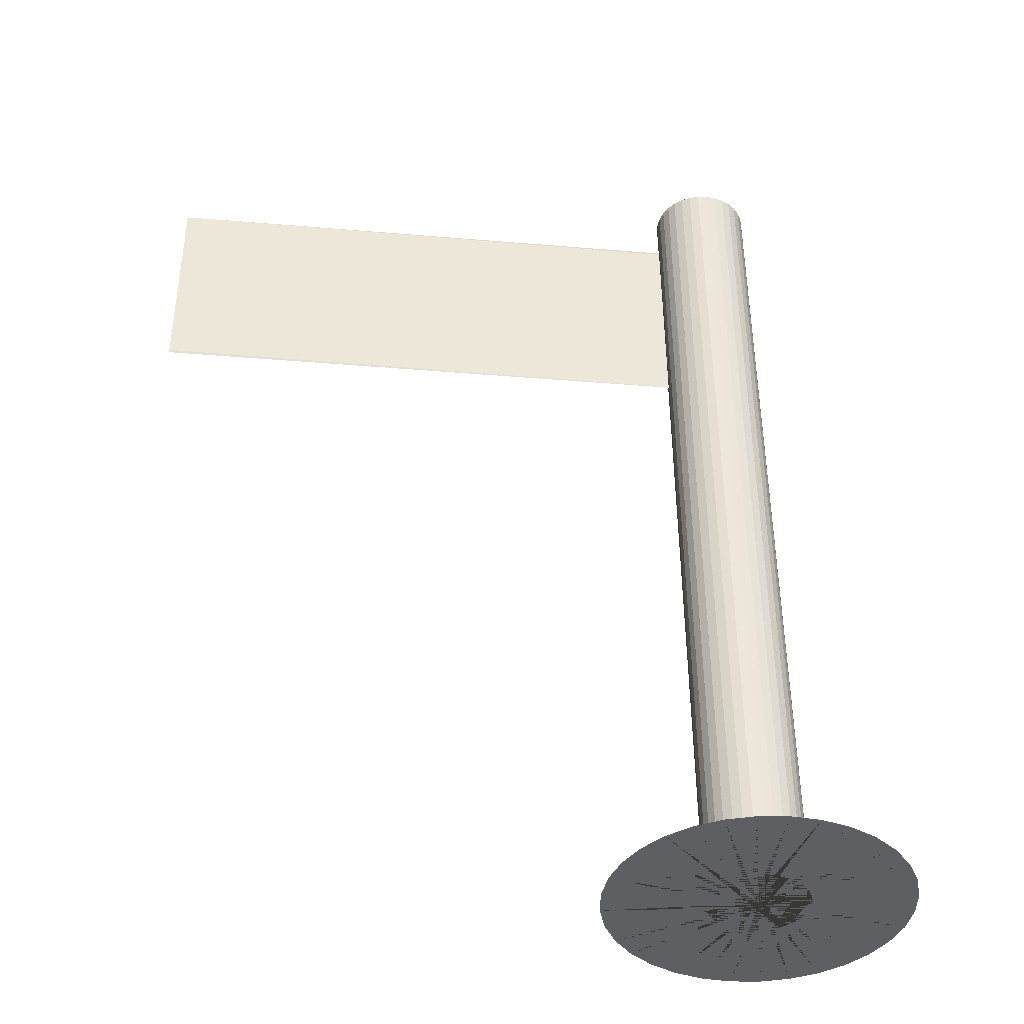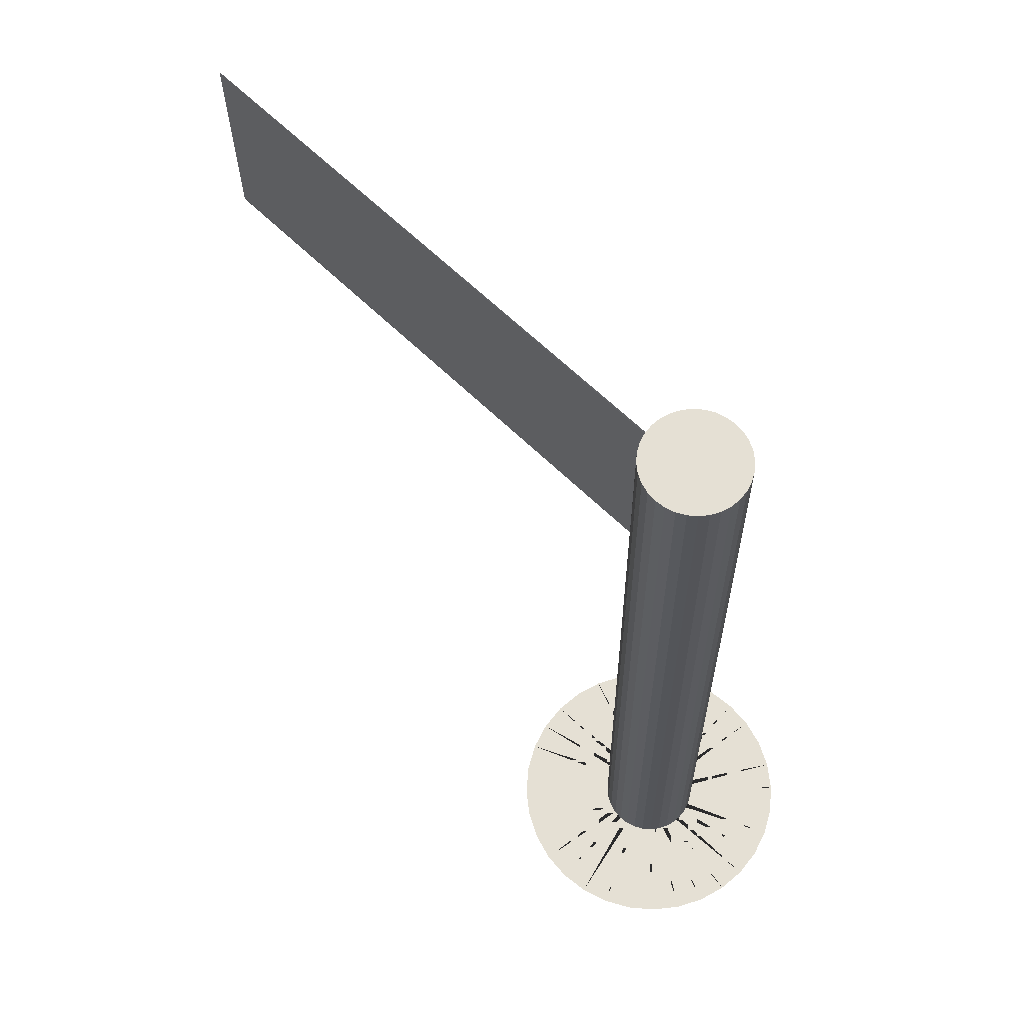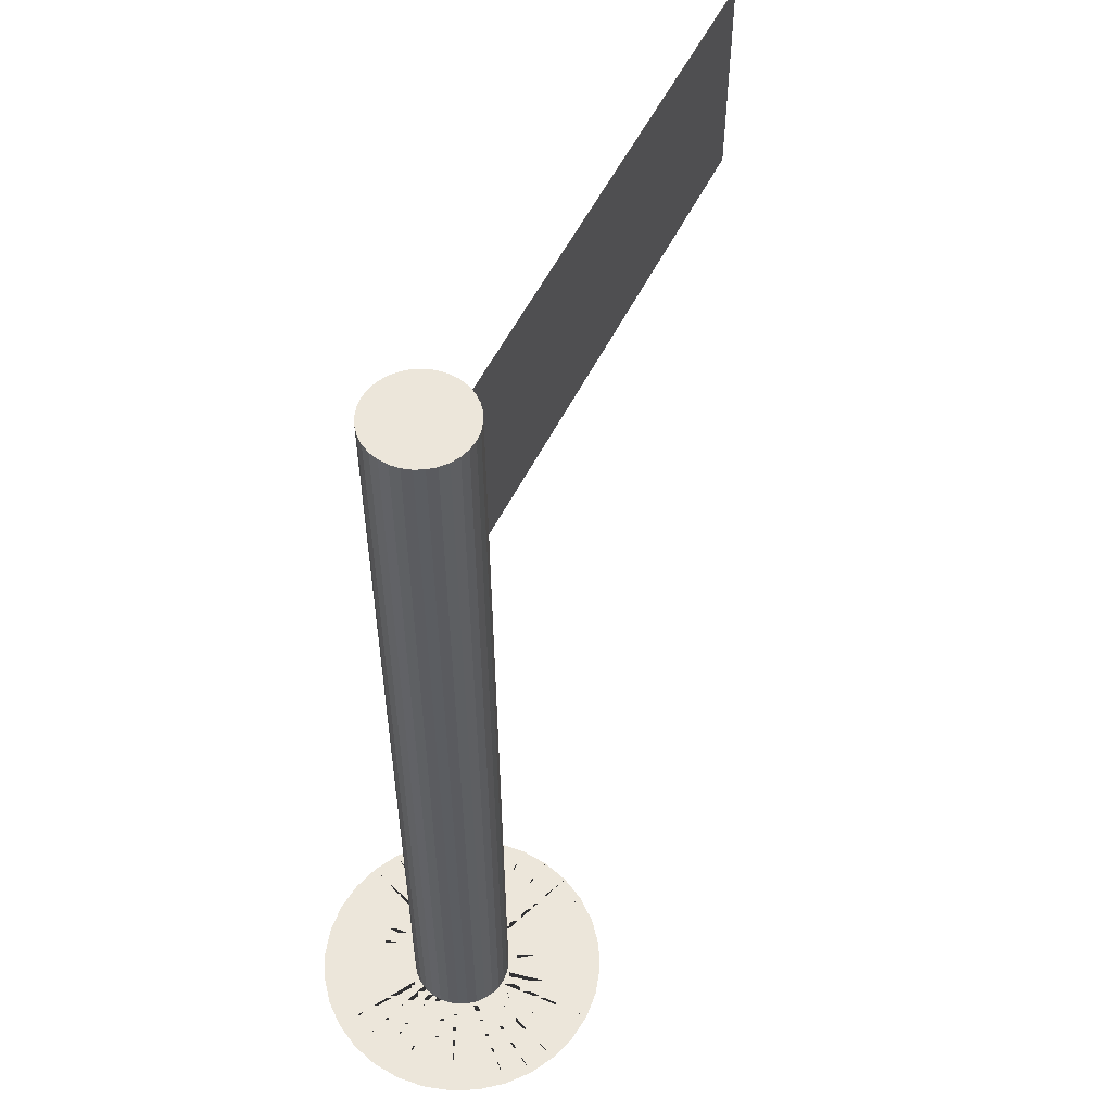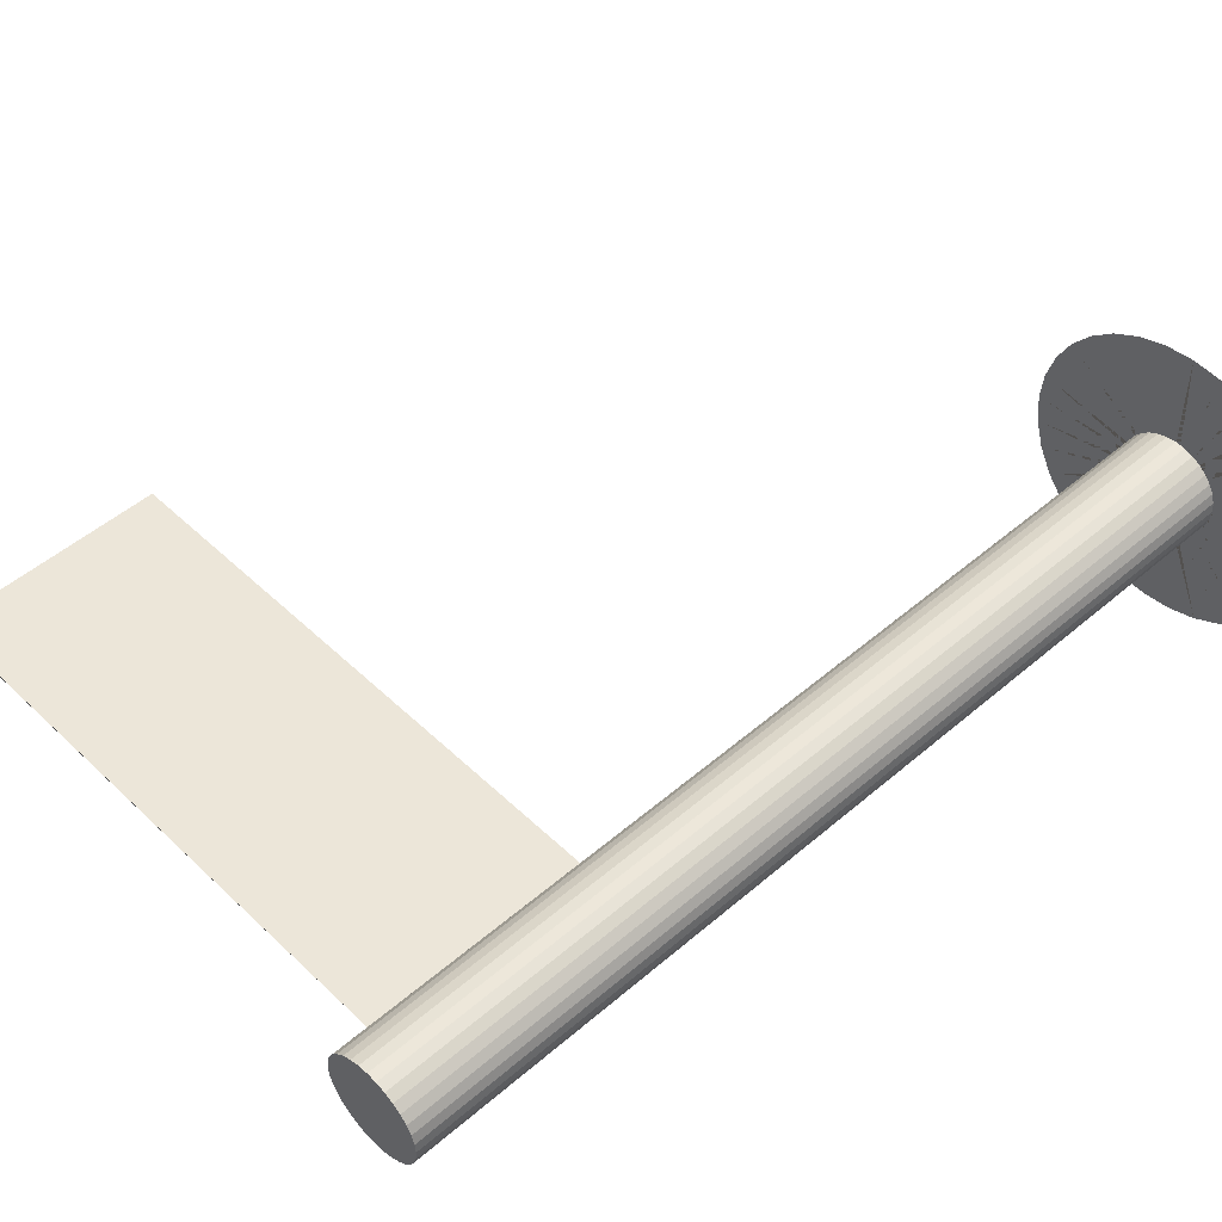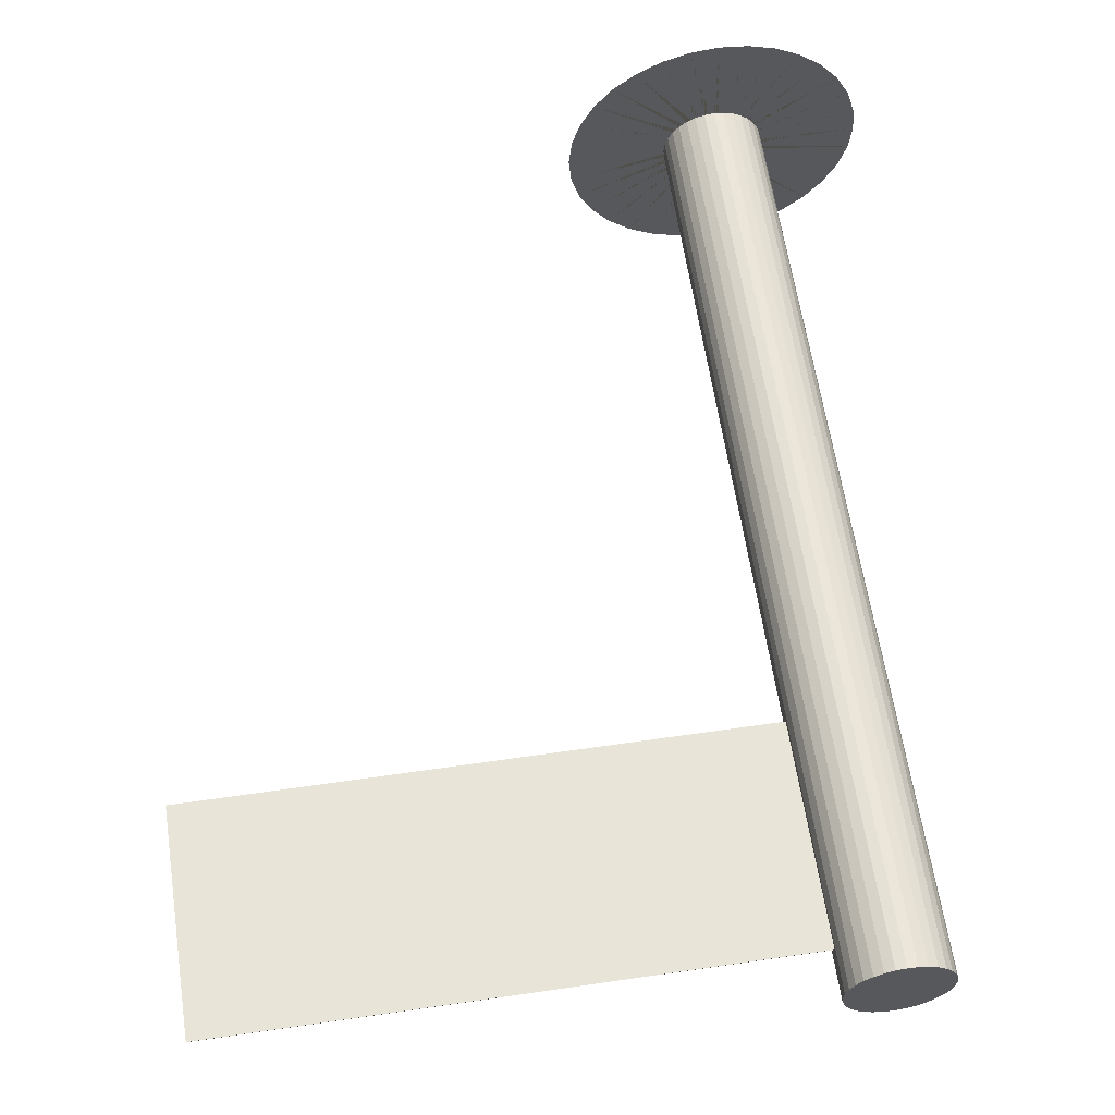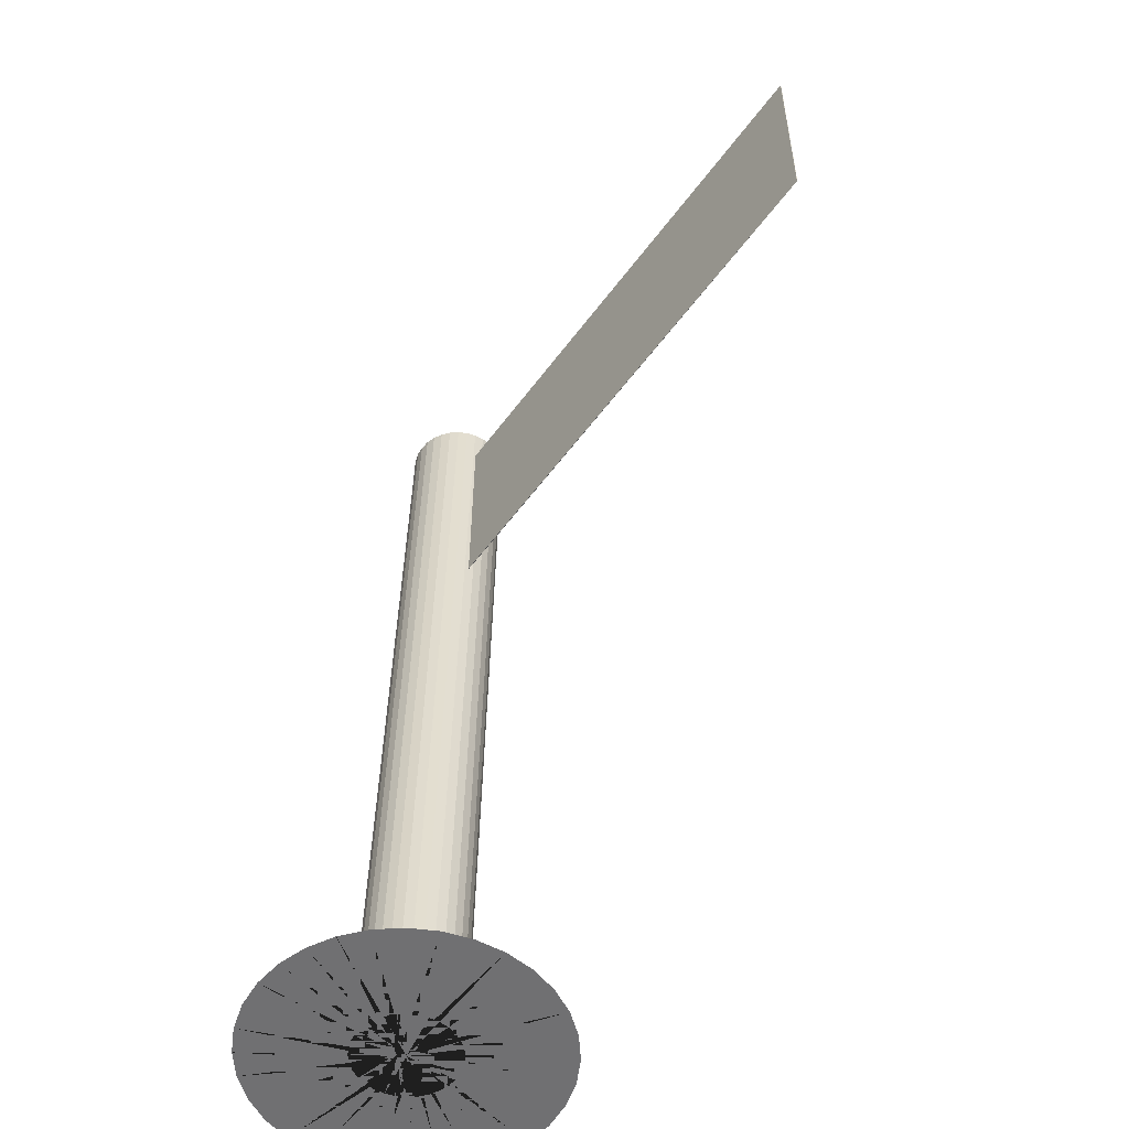
<metadata>
{"format":"obj","ext":"obj","renderer":"f3d","projection":"perspective","resolution":1024,"background":"white","views":[{"elev":-40.7,"azim":173.9,"up":"+Y"},{"elev":65.6,"azim":-135.9,"up":"+Y"},{"elev":54.5,"azim":-64.1,"up":"+Y"},{"elev":49.0,"azim":-133.8,"up":"+Z"},{"elev":59.8,"azim":171.2,"up":"+Z"},{"elev":-55.0,"azim":54.5,"up":"+Y"}]}
</metadata>
<code>
o Cylinder
v -0.283 0.9 -1.282
v -0.2684 2.736 -1.696
v -0.3408 0.9 -1.288
v -0.2489 2.736 -1.695
v -0.3964 0.9 -1.305
v -0.2301 2.736 -1.689
v -0.4476 0.9 -1.332
v -0.2128 2.736 -1.68
v -0.4925 0.9 -1.369
v -0.1977 2.736 -1.667
v -0.5293 0.9 -1.414
v -0.1852 2.736 -1.652
v -0.5567 0.9 -1.465
v -0.176 2.736 -1.635
v -0.5735 0.9 -1.52
v -0.1703 2.736 -1.616
v -0.5792 0.9 -1.578
v -0.1684 2.736 -1.596
v -0.5735 0.9 -1.636
v -0.1703 2.736 -1.577
v -0.5567 0.9 -1.692
v -0.176 2.736 -1.558
v -0.5293 0.9 -1.743
v -0.1852 2.736 -1.541
v -0.4925 0.9 -1.788
v -0.1977 2.736 -1.526
v -0.4476 0.9 -1.825
v -0.2128 2.736 -1.513
v -0.3964 0.9 -1.852
v -0.2301 2.736 -1.504
v -0.3408 0.9 -1.869
v -0.2489 2.736 -1.498
v -0.283 0.9 -1.874
v -0.2684 2.736 -1.496
v -0.2252 0.9 -1.869
v -0.2879 2.736 -1.498
v -0.1696 0.9 -1.852
v -0.3066 2.736 -1.504
v -0.1184 0.9 -1.825
v -0.3239 2.736 -1.513
v -0.07354 0.9 -1.788
v -0.3391 2.736 -1.526
v -0.0367 0.9 -1.743
v -0.3515 2.736 -1.541
v -0.00933 0.9 -1.692
v -0.3608 2.736 -1.558
v 0.007527 0.9 -1.636
v -0.3665 2.736 -1.577
v 0.01322 0.9 -1.578
v -0.3684 2.736 -1.596
v 0.007526 0.9 -1.52
v -0.3665 2.736 -1.616
v -0.00933 0.9 -1.465
v -0.3608 2.736 -1.635
v -0.0367 0.9 -1.414
v -0.3515 2.736 -1.652
v -0.07354 0.9 -1.369
v -0.3391 2.736 -1.667
v -0.1184 0.9 -1.332
v -0.3239 2.736 -1.68
v -0.1696 0.9 -1.305
v -0.3066 2.736 -1.689
v -0.2252 0.9 -1.288
v -0.2879 2.736 -1.695
v -0.3584 2.216 -1.581
v -0.3584 2.654 -1.581
v -0.3537 2.216 -1.582
v -0.3537 2.648 -1.582
v 0.9364 2.21 -1.581
v 0.9364 2.648 -1.581
v 0.9364 2.216 -1.582
v 0.9364 2.648 -1.582
v -0.283 0.9 -1.678
v -0.2635 0.9 -1.676
v -0.2447 0.9 -1.671
v -0.2274 0.9 -1.661
v -0.2123 0.9 -1.649
v -0.1998 0.9 -1.634
v -0.1906 0.9 -1.617
v -0.1849 0.9 -1.598
v -0.183 0.9 -1.578
v -0.1849 0.9 -1.559
v -0.1906 0.9 -1.54
v -0.1998 0.9 -1.523
v -0.2123 0.9 -1.508
v -0.2274 0.9 -1.495
v -0.2447 0.9 -1.486
v -0.2635 0.9 -1.48
v -0.283 0.9 -1.478
v -0.3025 0.9 -1.48
v -0.3213 0.9 -1.486
v -0.3386 0.9 -1.495
v -0.3537 0.9 -1.508
v -0.3661 0.9 -1.523
v -0.3754 0.9 -1.54
v -0.3811 0.9 -1.559
v -0.383 0.9 -1.578
v -0.3811 0.9 -1.598
v -0.3754 0.9 -1.617
v -0.3661 0.9 -1.634
v -0.3537 0.9 -1.649
v -0.3386 0.9 -1.661
v -0.3213 0.9 -1.671
v -0.3025 0.9 -1.676
f 73 2 4 74
f 74 4 6 75
f 75 6 8 76
f 76 8 10 77
f 77 10 12 78
f 78 12 14 79
f 79 14 16 80
f 80 16 18 81
f 81 18 20 82
f 82 20 22 83
f 83 22 24 84
f 84 24 26 85
f 85 26 28 86
f 86 28 30 87
f 87 30 32 88
f 88 32 34 89
f 89 34 36 90
f 90 36 38 91
f 91 38 40 92
f 92 40 42 93
f 93 42 44 94
f 94 44 46 95
f 95 46 48 96
f 96 48 50 97
f 97 50 52 98
f 98 52 54 99
f 99 54 56 100
f 100 56 58 101
f 101 58 60 102
f 102 60 62 103
f 4 2 64 62 60 58 56 54 52 50 48 46 44 42 40 38 36 34 32 30 28 26 24 22 20 18 16 14 12 10 8 6
f 103 62 64 104
f 104 64 2 73
f 1 3 5 7 9 11 13 15 17 19 21 23 25 27 29 31 33 35 37 39 41 43 45 47 49 51 53 55 57 59 61 63
f 65 66 68 67
f 67 68 72 71
f 71 72 70 69
f 69 70 66 65
f 67 71 69 65
f 72 68 66 70
f 3 1 73 74
f 5 3 74 75
f 7 5 75 76
f 9 7 76 77
f 11 9 77 78
f 13 11 78 79
f 15 13 79 80
f 17 15 80 81
f 19 17 81 82
f 21 19 82 83
f 23 21 83 84
f 25 23 84 85
f 27 25 85 86
f 29 27 86 87
f 31 29 87 88
f 33 31 88 89
f 35 33 89 90
f 37 35 90 91
f 39 37 91 92
f 41 39 92 93
f 43 41 93 94
f 45 43 94 95
f 47 45 95 96
f 49 47 96 97
f 51 49 97 98
f 53 51 98 99
f 55 53 99 100
f 57 55 100 101
f 59 57 101 102
f 61 59 102 103
f 63 61 103 104
f 1 63 104 73

</code>
